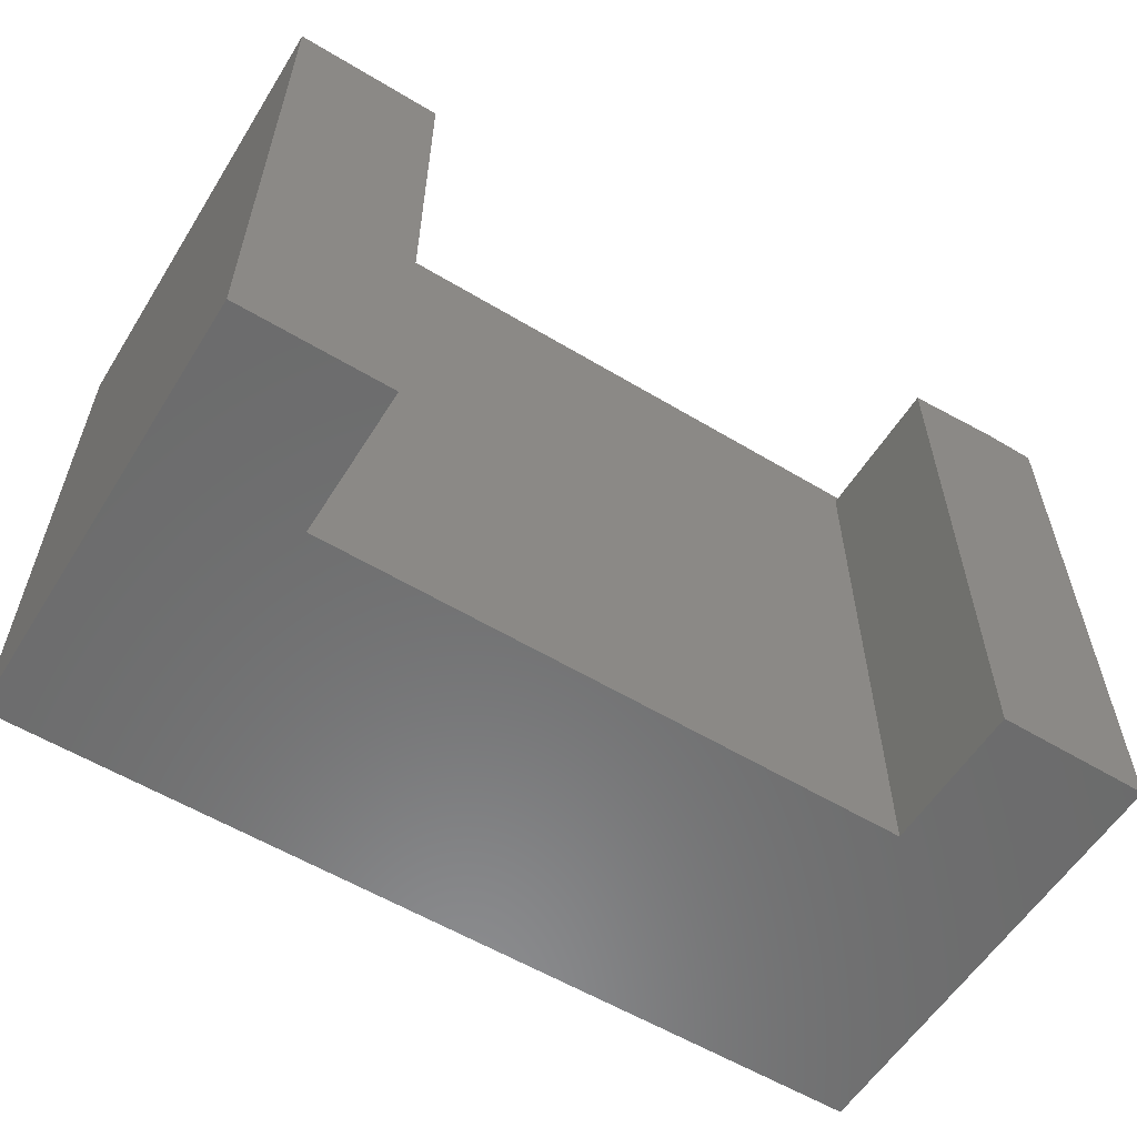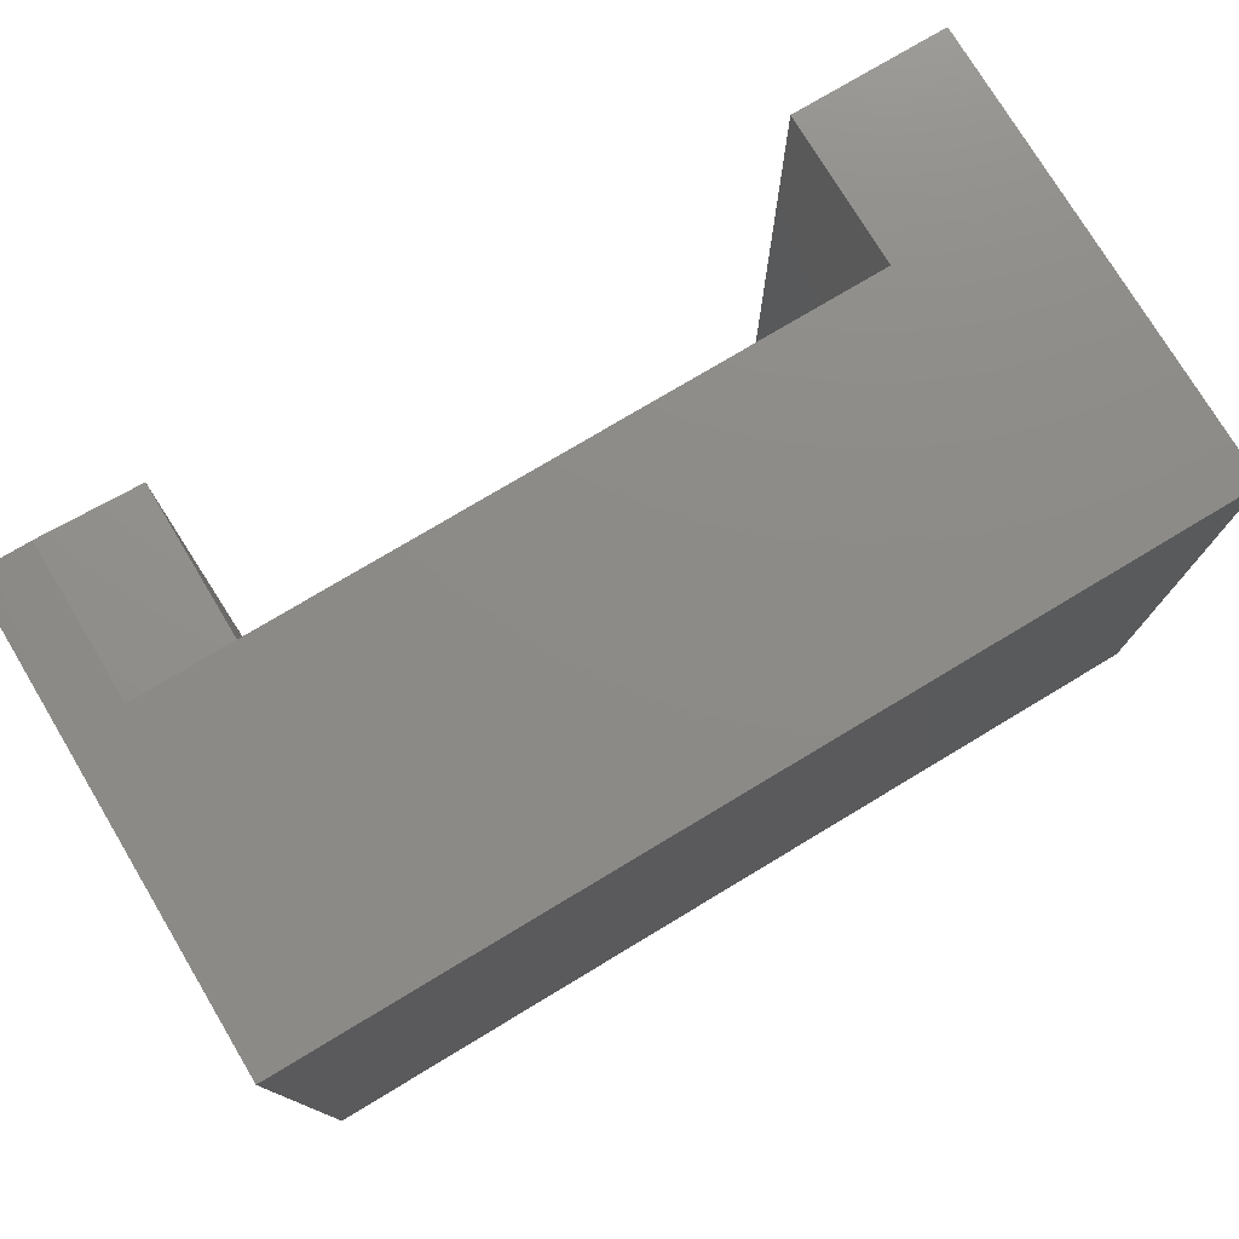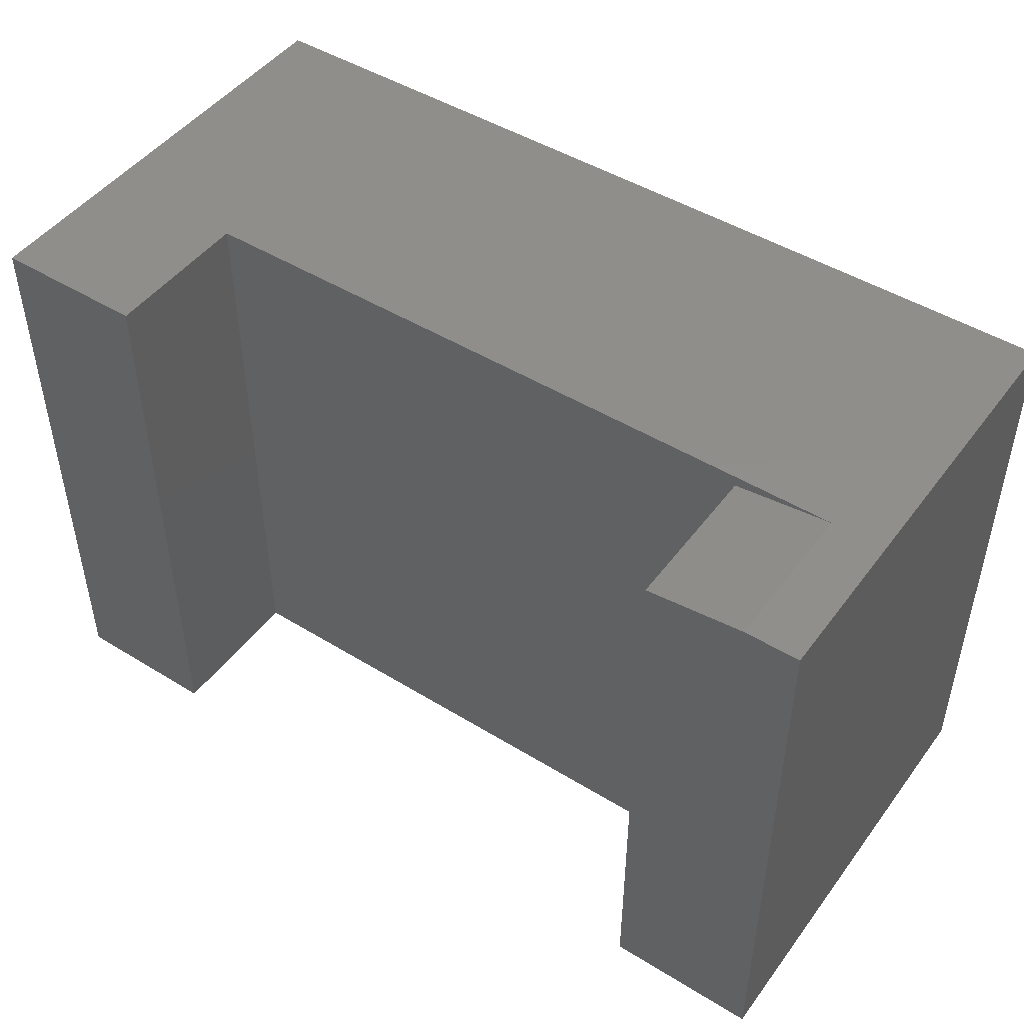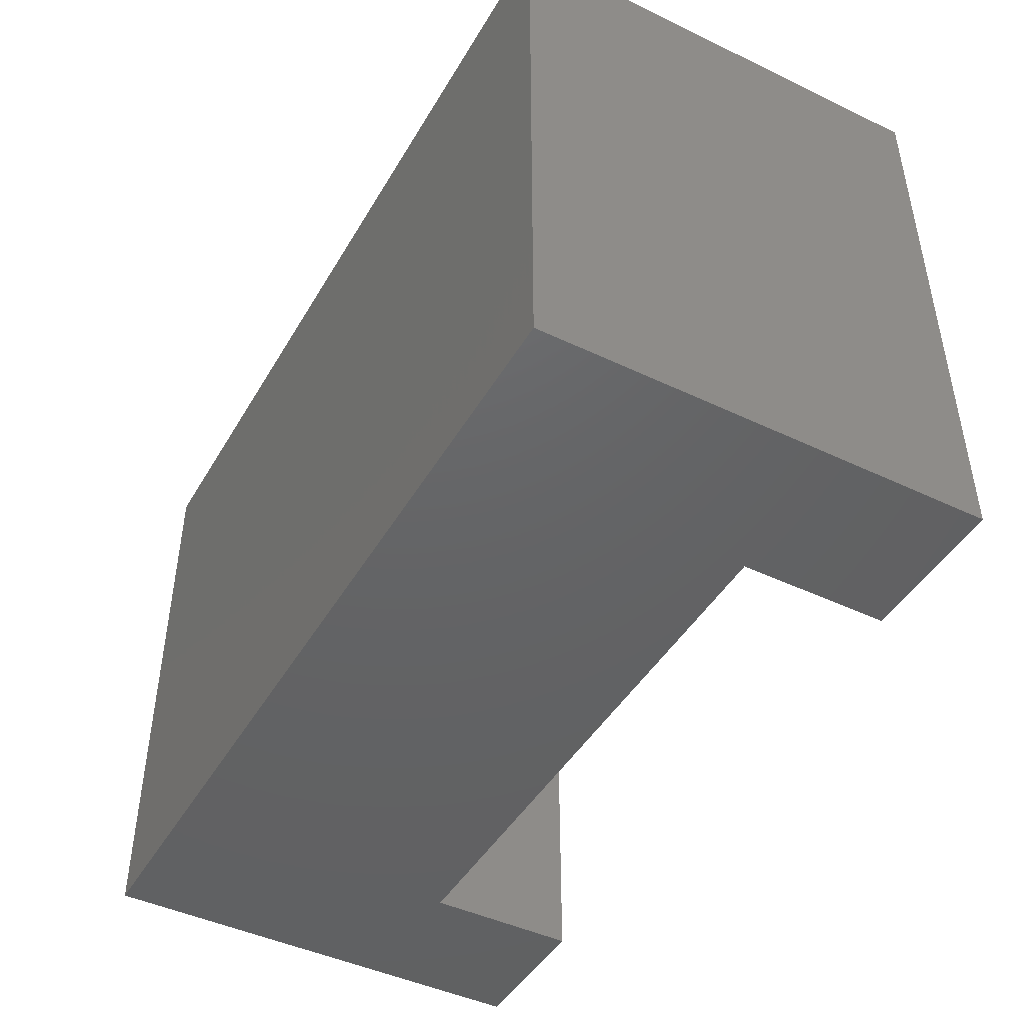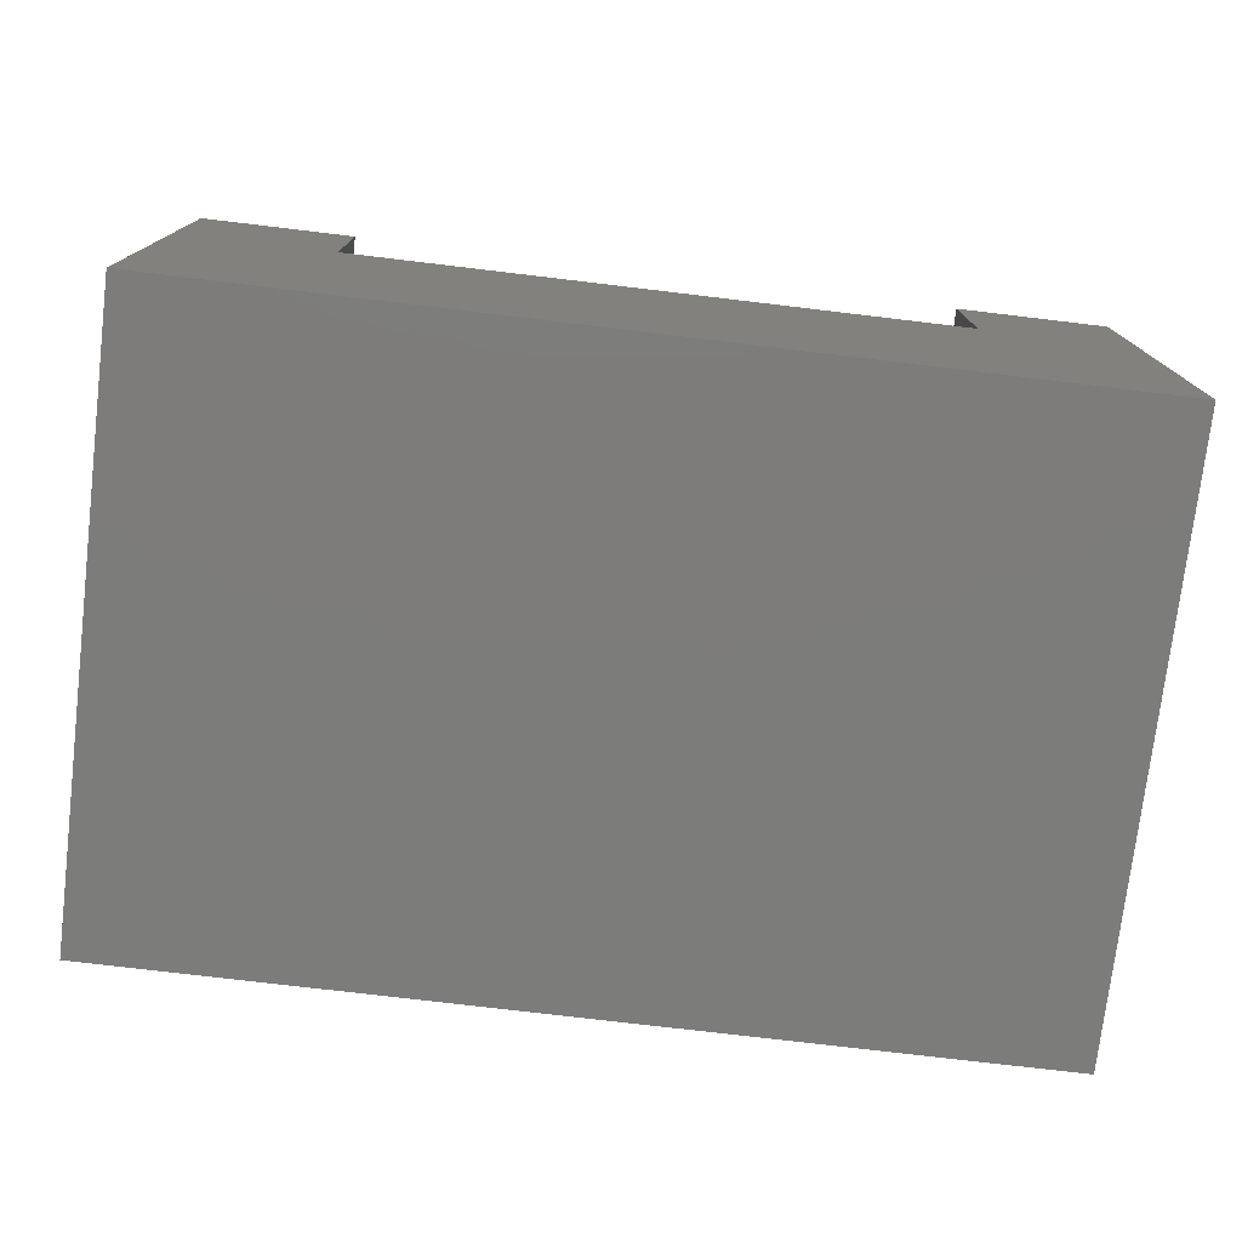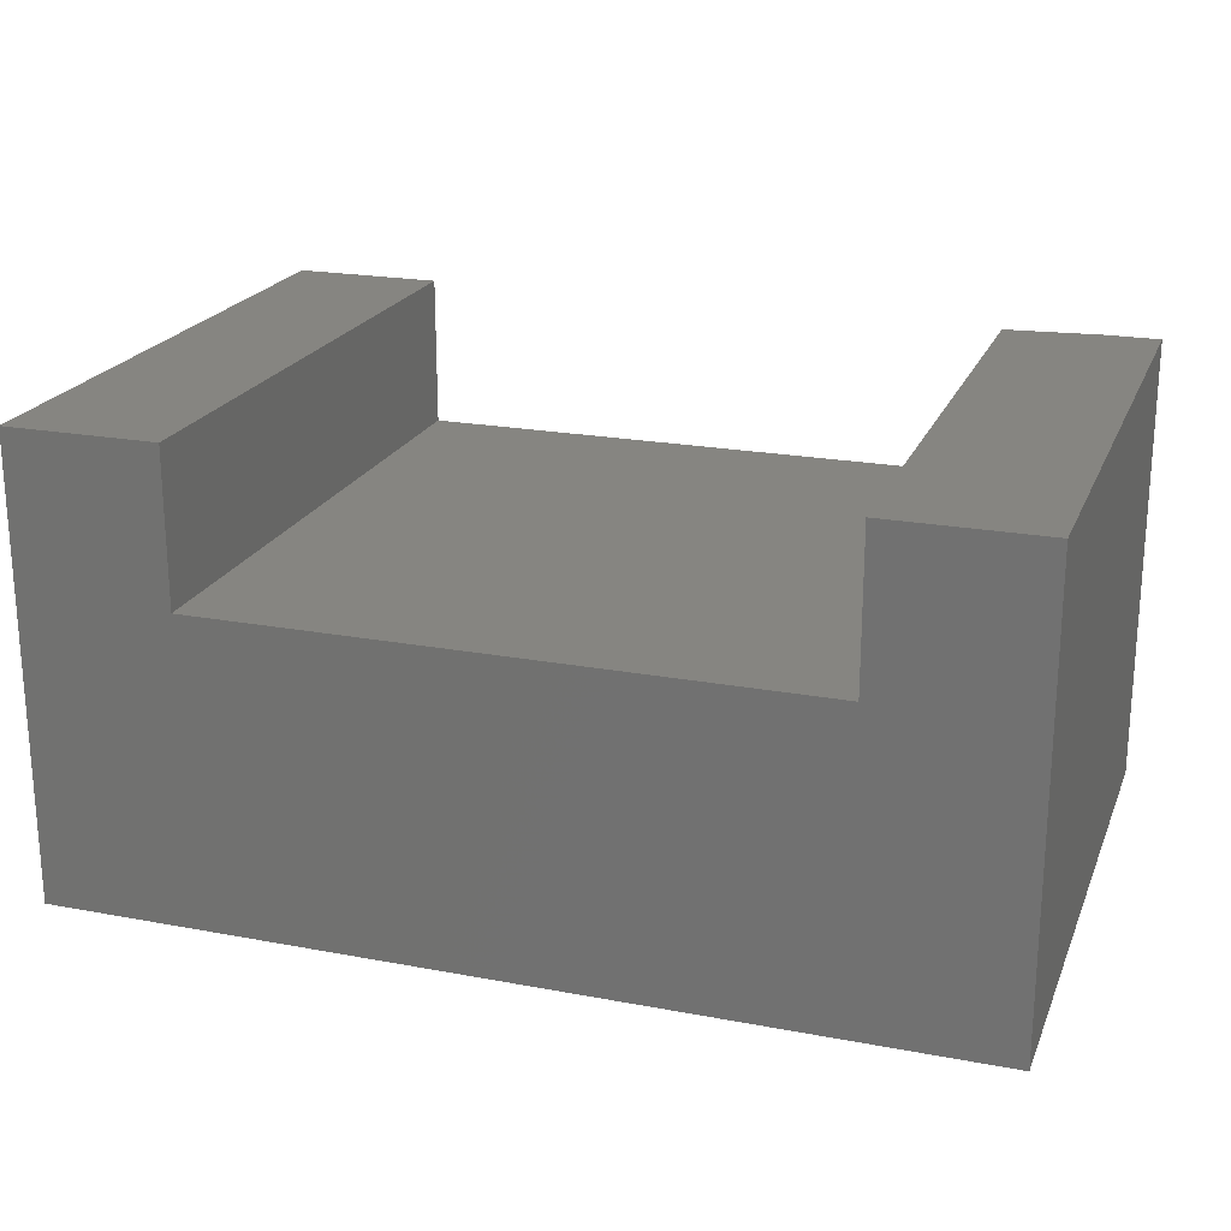
<metadata>
{"format":"stl","ext":"stl","renderer":"f3d","projection":"perspective","resolution":1024,"background":"white","views":[{"elev":-57.9,"azim":-31.9,"up":"+Y"},{"elev":76.3,"azim":149.0,"up":"+Y"},{"elev":47.3,"azim":34.8,"up":"+Y"},{"elev":-45.4,"azim":-118.8,"up":"+Y"},{"elev":-75.7,"azim":-6.8,"up":"+Z"},{"elev":21.4,"azim":18.4,"up":"+Z"}]}
</metadata>
<code>
# stl→obj: 18 verts, 32 faces
v -0.5392 3.637e-17 -0.5316
v -0.5392 4.85e-17 -0.4224
v -0.5392 -0.4297 -0.5316
v -0.5392 -0.4297 -0.4224
v 0 7.199e-17 -0.75
v -0.0389 1.04e-16 -0.4224
v 2.006e-17 1.084e-16 -0.4224
v -0.0389 9.192e-17 -0.5316
v -0.6484 0 -0.75
v -0.6484 3.637e-17 -0.4224
v -0.1092 -0.007812 -0.4224
v -0.1092 -0.007812 -0.5316
v -0.1092 -0.4297 -0.4224
v -0.1092 -0.4297 -0.5316
v 2.006e-17 -0.4297 -0.4224
v -0.6484 -0.4297 -0.75
v 0 -0.4297 -0.75
v -0.6484 -0.4297 -0.4224
f 1 2 3
f 3 2 4
f 5 6 7
f 6 5 8
f 8 5 9
f 8 9 1
f 1 9 10
f 1 10 2
f 11 12 13
f 13 12 14
f 15 7 13
f 13 7 6
f 13 6 11
f 3 14 1
f 1 14 12
f 1 12 8
f 16 9 17
f 17 9 5
f 11 6 12
f 12 6 8
f 16 17 14
f 16 14 3
f 16 3 4
f 16 4 18
f 14 17 13
f 13 17 15
f 10 9 18
f 18 9 16
f 4 2 18
f 18 2 10
f 5 7 17
f 17 7 15

</code>
